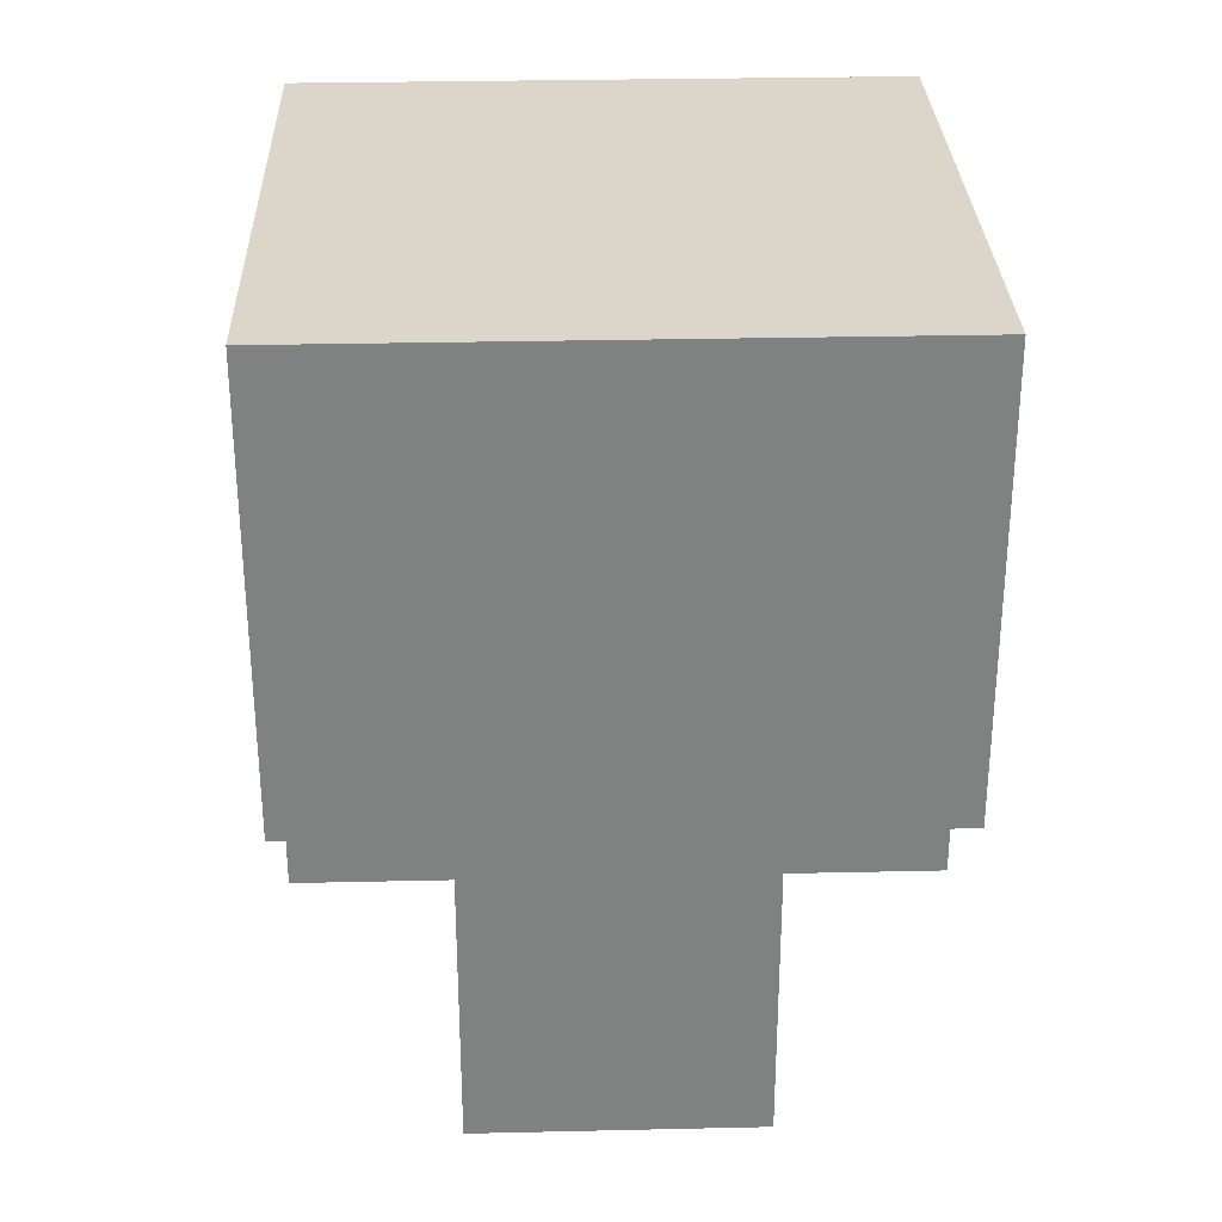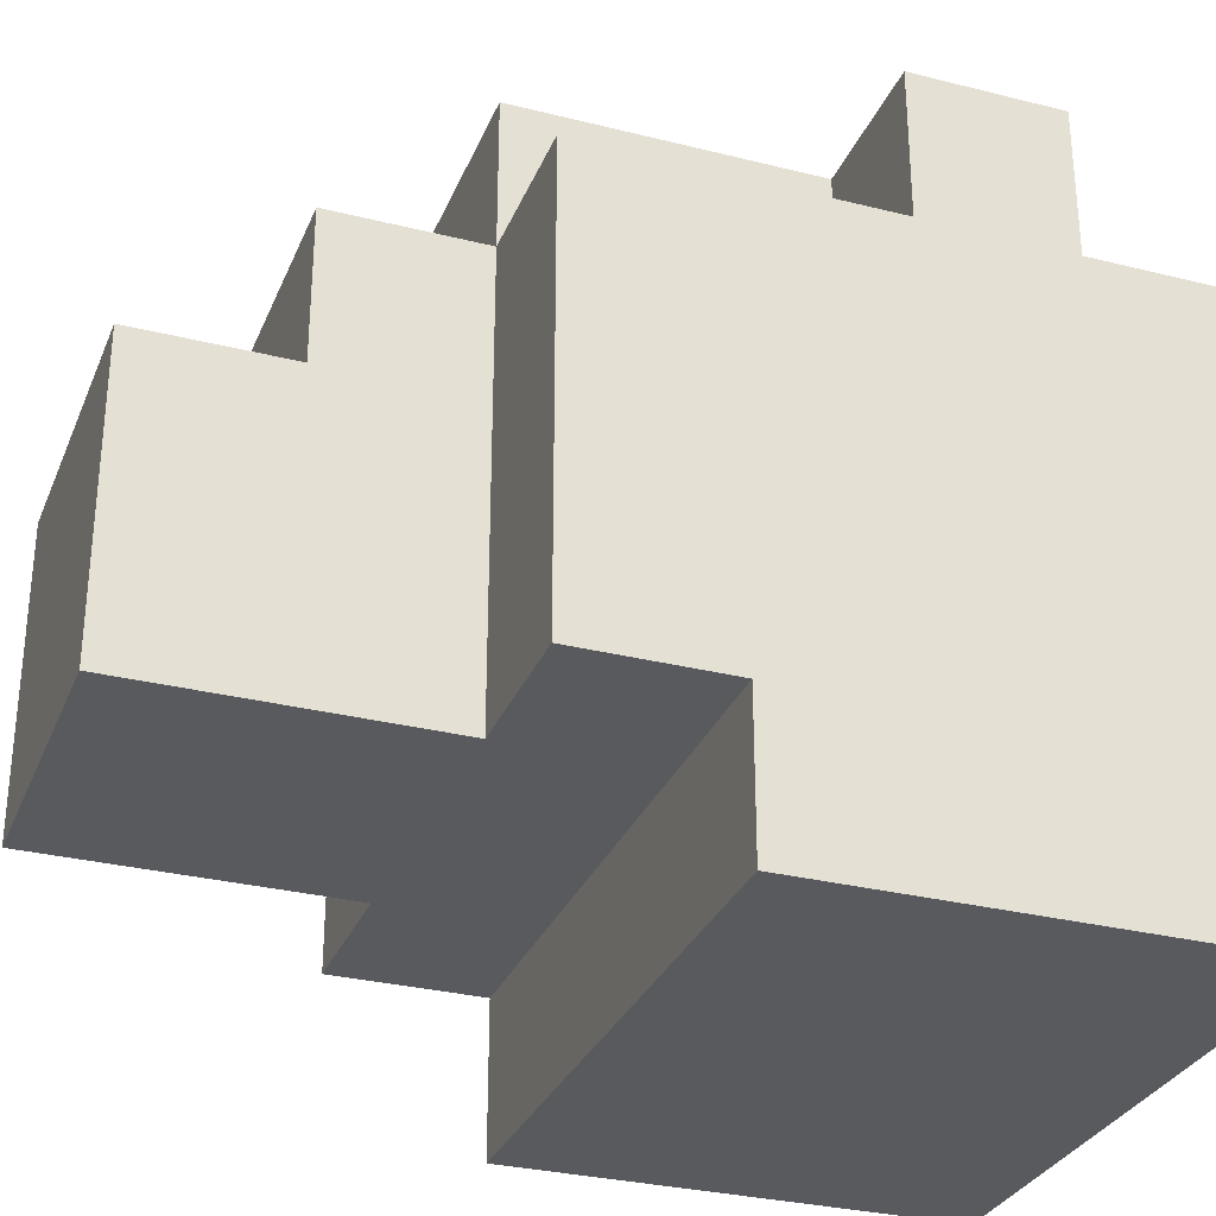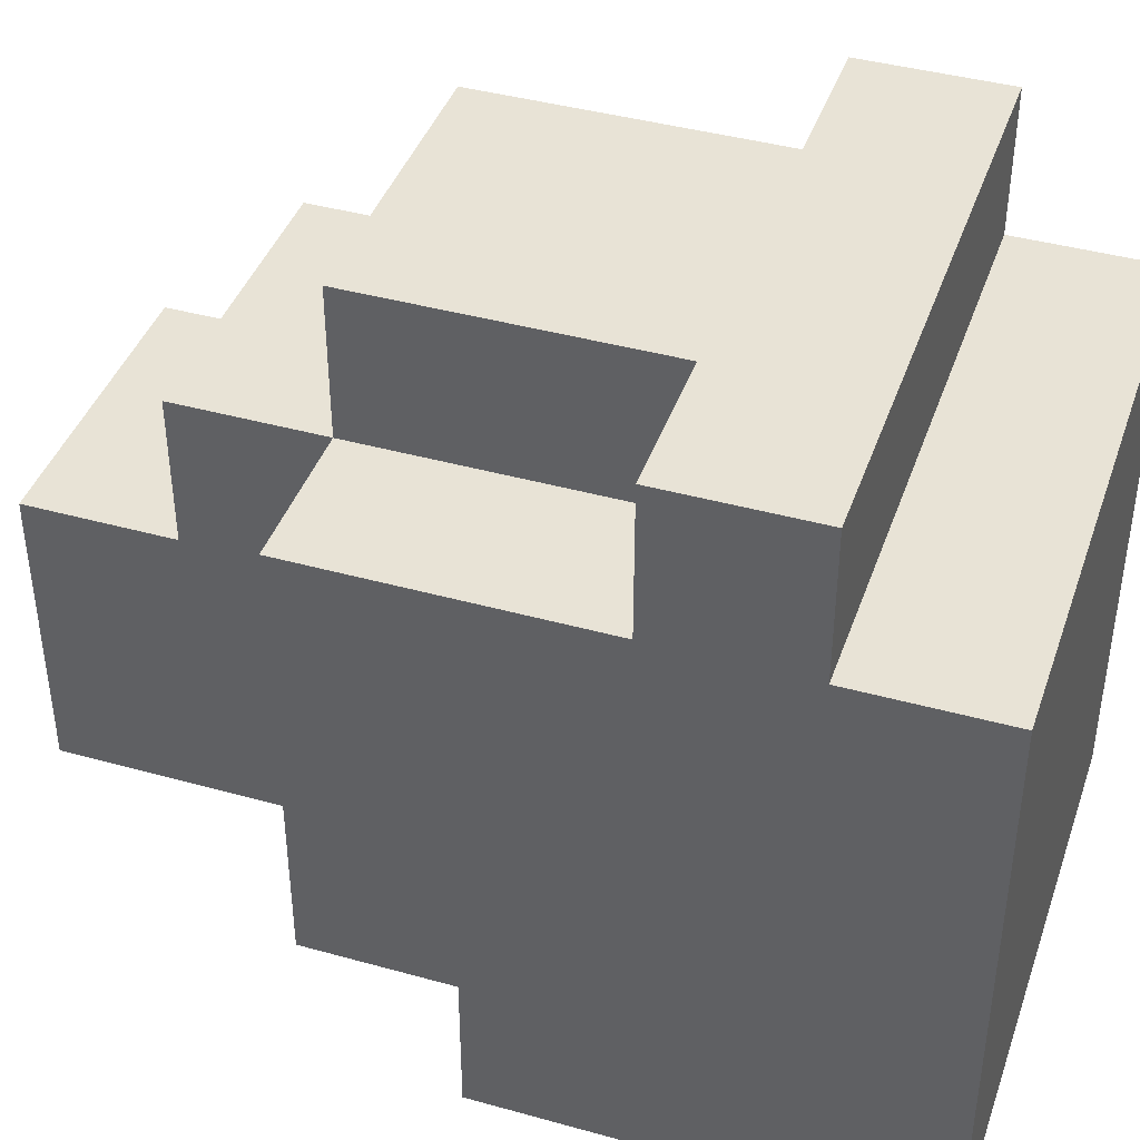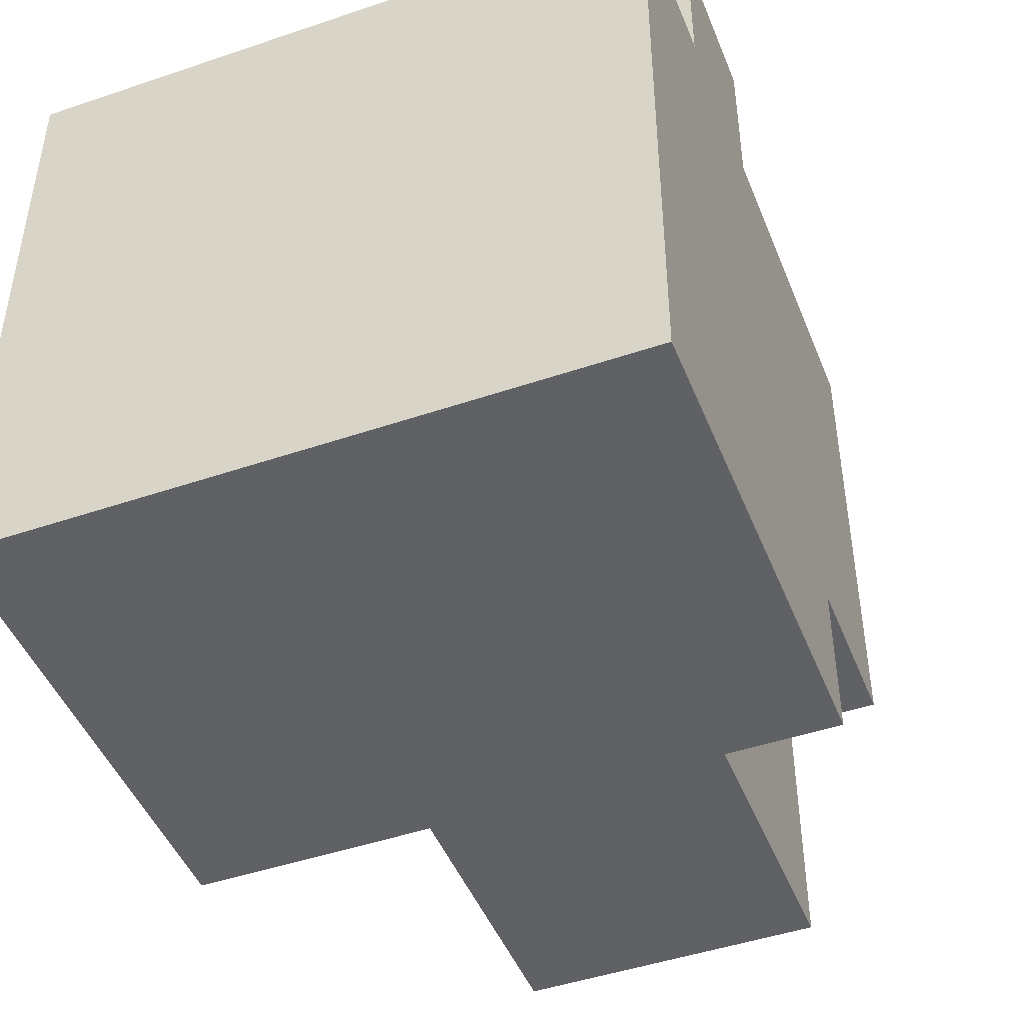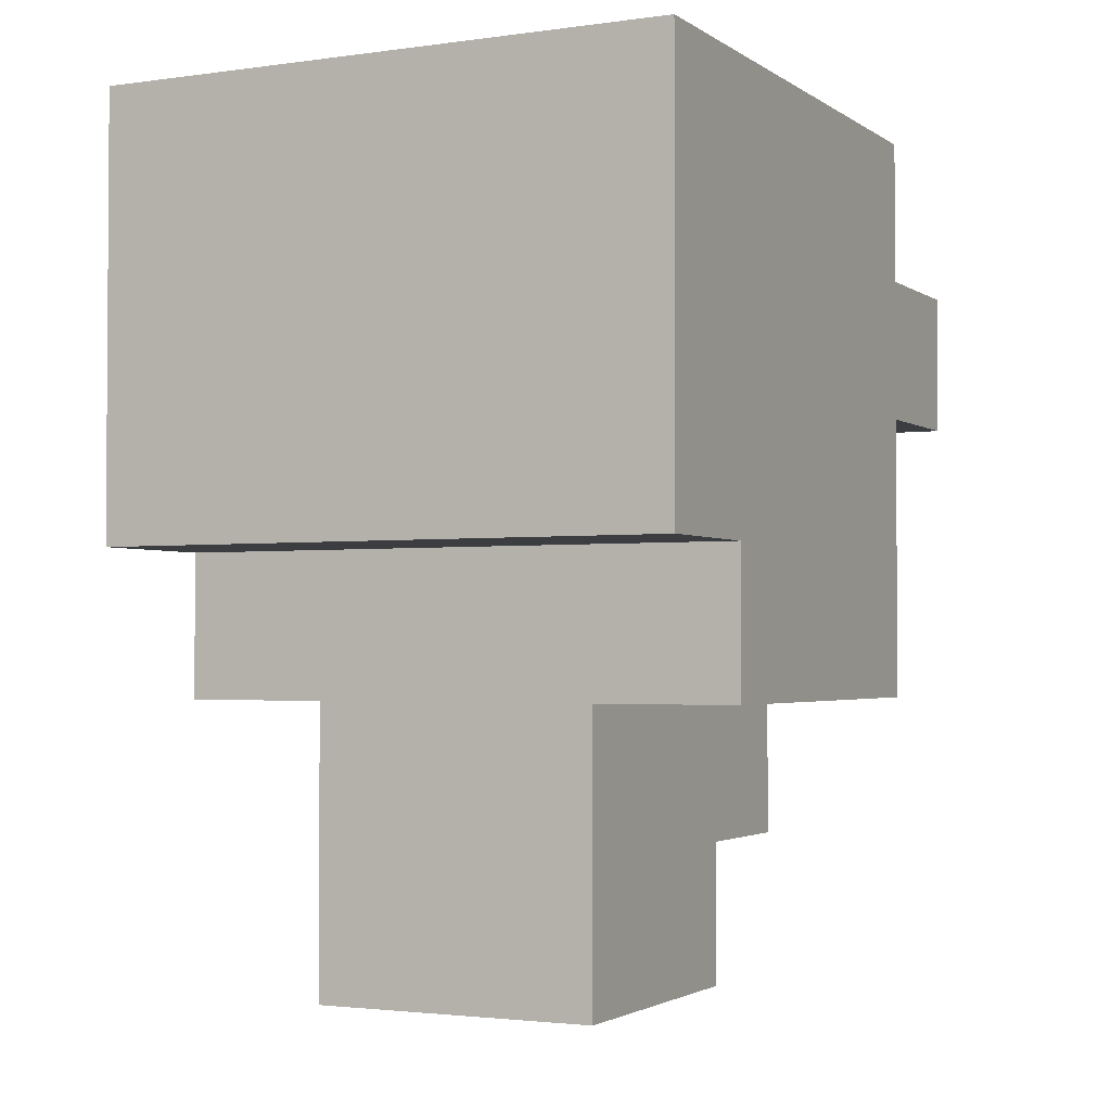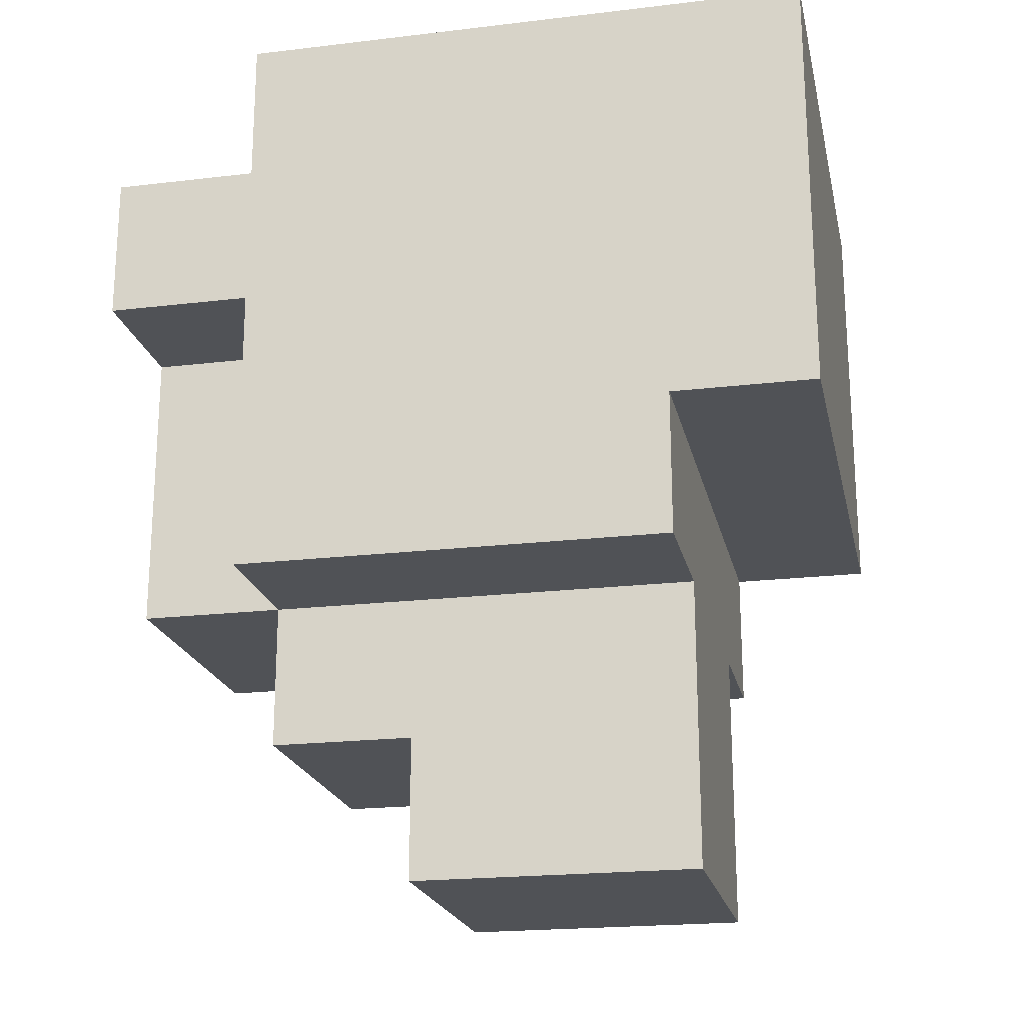
<metadata>
{"format":"obj","ext":"obj","renderer":"f3d","projection":"perspective","resolution":1024,"background":"white","views":[{"elev":29.9,"azim":178.1,"up":"+Y"},{"elev":-30.6,"azim":70.1,"up":"+Z"},{"elev":41.5,"azim":108.6,"up":"+Z"},{"elev":-46.5,"azim":-158.8,"up":"+Z"},{"elev":-2.3,"azim":-153.7,"up":"+Y"},{"elev":-20.7,"azim":102.1,"up":"+Y"}]}
</metadata>
<code>
o head_bald
v -0.2 2.8 0.2
v -0.2 2.8 -0.1
v -0.2 2.9 0.2
v -0.2 2.9 0.1
v -0.2 2.9 -0.1
v -0.2 2.9 -0.2
v -0.2 3 0.3
v -0.2 3 0.2
v -0.2 3 0.1
v -0.2 3.1 0.3
v -0.2 3.1 0.2
v -0.2 3.2 0.2
v -0.2 3.2 -0.2
v -0.1 2.6 0.1
v -0.1 2.6 -0.1
v -0.1 2.7 0.2
v -0.1 2.7 0.1
v -0.1 2.8 0.3
v -0.1 2.8 0.2
v -0.1 2.8 -0.1
v -0.1 2.9 0.2
v -0.1 3 0.3
v -0.1 3 0.2
v 0.1 2.6 0.1
v 0.1 2.6 -0.1
v 0.1 2.7 0.2
v 0.1 2.7 0.1
v 0.1 2.8 0.3
v 0.1 2.8 0.2
v 0.1 2.8 -0.1
v 0.1 2.9 0.2
v 0.1 3 0.3
v 0.1 3 0.2
v 0.2 2.8 0.2
v 0.2 2.8 -0.1
v 0.2 2.9 0.2
v 0.2 2.9 0.1
v 0.2 2.9 -0.1
v 0.2 2.9 -0.2
v 0.2 3 0.3
v 0.2 3 0.2
v 0.2 3 0.1
v 0.2 3.1 0.3
v 0.2 3.1 0.2
v 0.2 3.2 0.2
v 0.2 3.2 -0.2
v -0.2 3 0.3
v -0.2 3.1 0.3
v -0.1 2.8 0.3
v -0.1 3 0.3
v -0.1 3.1 0.3
v 0.1 2.8 0.3
v 0.1 3 0.3
v 0.1 3.1 0.3
v 0.2 3 0.3
v 0.2 3.1 0.3
v -0.2 2.8 0.2
v -0.2 2.9 0.2
v -0.2 3 0.2
v -0.2 3.1 0.2
v -0.2 3.2 0.2
v -0.1 2.7 0.2
v -0.1 2.8 0.2
v -0.1 2.9 0.2
v -0.1 3 0.2
v -0.1 3.1 0.2
v 0.1 2.7 0.2
v 0.1 2.8 0.2
v 0.1 2.9 0.2
v 0.1 3 0.2
v 0.1 3.1 0.2
v 0.2 2.8 0.2
v 0.2 2.9 0.2
v 0.2 3 0.2
v 0.2 3.1 0.2
v 0.2 3.2 0.2
v -0.1 2.6 0.1
v -0.1 2.7 0.1
v 0.1 2.6 0.1
v 0.1 2.7 0.1
v -0.2 2.8 -0.1
v -0.2 2.9 -0.1
v -0.1 2.6 -0.1
v -0.1 2.8 -0.1
v 0.1 2.6 -0.1
v 0.1 2.8 -0.1
v 0.2 2.8 -0.1
v 0.2 2.9 -0.1
v -0.2 2.9 -0.2
v -0.2 3.2 -0.2
v 0.2 2.9 -0.2
v 0.2 3.2 -0.2
v -0.1 2.6 0.1
v 0.1 2.6 0.1
v -0.1 2.6 -0.1
v 0.1 2.6 -0.1
v -0.1 2.7 0.2
v 0.1 2.7 0.2
v -0.1 2.7 0.1
v 0.1 2.7 0.1
v -0.1 2.8 0.3
v 0.1 2.8 0.3
v -0.2 2.8 0.2
v -0.1 2.8 0.2
v 0.1 2.8 0.2
v 0.2 2.8 0.2
v -0.2 2.8 -0.1
v -0.1 2.8 -0.1
v 0.1 2.8 -0.1
v 0.2 2.8 -0.1
v -0.2 2.9 -0.1
v 0.2 2.9 -0.1
v -0.2 2.9 -0.2
v 0.2 2.9 -0.2
v -0.2 3 0.3
v -0.1 3 0.3
v 0.1 3 0.3
v 0.2 3 0.3
v -0.2 3 0.2
v -0.1 3 0.2
v 0.1 3 0.2
v 0.2 3 0.2
v -0.2 3.1 0.3
v -0.1 3.1 0.3
v 0.1 3.1 0.3
v 0.2 3.1 0.3
v -0.2 3.1 0.2
v -0.1 3.1 0.2
v 0.1 3.1 0.2
v 0.2 3.1 0.2
v -0.2 3.2 0.2
v 0.2 3.2 0.2
v -0.2 3.2 -0.2
v 0.2 3.2 -0.2
f 3 2 1
f 4 2 3
f 5 2 4
f 8 4 3
f 9 6 5
f 9 5 4
f 9 4 8
f 10 8 7
f 11 9 8
f 11 8 10
f 12 9 11
f 13 6 9
f 13 9 12
f 17 15 14
f 19 17 16
f 20 15 17
f 20 17 19
f 21 19 18
f 22 21 18
f 23 21 22
f 24 25 27
f 26 27 29
f 27 25 30
f 29 27 30
f 28 29 31
f 28 31 32
f 32 31 33
f 34 35 36
f 36 35 37
f 37 35 38
f 36 37 41
f 38 39 42
f 37 38 42
f 41 37 42
f 40 41 43
f 41 42 44
f 43 41 44
f 44 42 45
f 42 39 46
f 45 42 46
f 50 48 47
f 51 48 50
f 52 50 49
f 52 51 50
f 53 51 52
f 54 51 53
f 55 54 53
f 56 54 55
f 63 58 57
f 64 59 58
f 64 58 63
f 65 59 64
f 66 61 60
f 67 63 62
f 68 63 67
f 71 61 66
f 72 69 68
f 73 70 69
f 73 69 72
f 74 70 73
f 75 61 71
f 76 61 75
f 79 78 77
f 80 78 79
f 81 82 84
f 83 84 85
f 84 82 86
f 85 84 86
f 86 82 87
f 87 82 88
f 89 90 91
f 91 90 92
f 95 94 93
f 96 94 95
f 99 98 97
f 100 98 99
f 104 102 101
f 105 102 104
f 107 104 103
f 108 104 107
f 109 106 105
f 110 106 109
f 113 112 111
f 114 112 113
f 119 116 115
f 120 116 119
f 121 118 117
f 122 118 121
f 123 124 127
f 124 125 128
f 127 124 128
f 125 126 129
f 128 125 129
f 129 126 130
f 131 132 133
f 133 132 134

</code>
